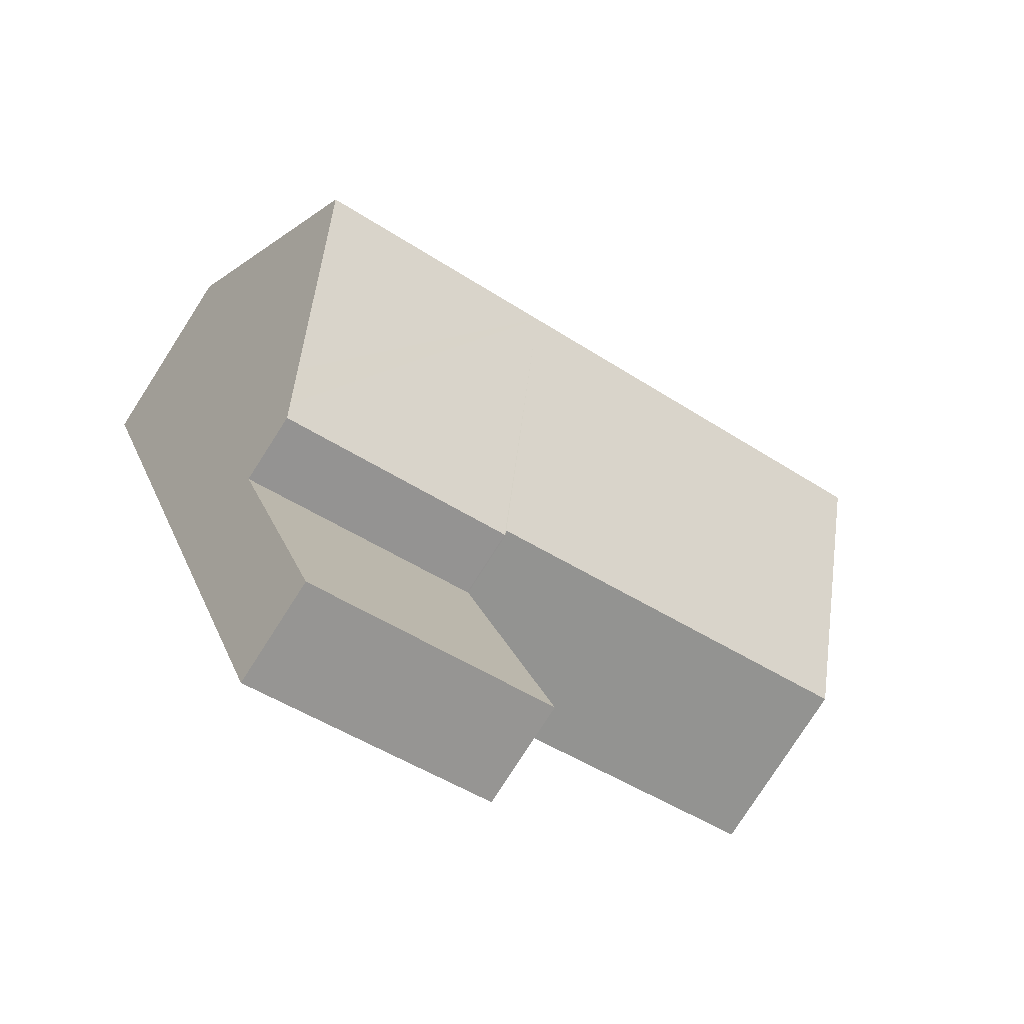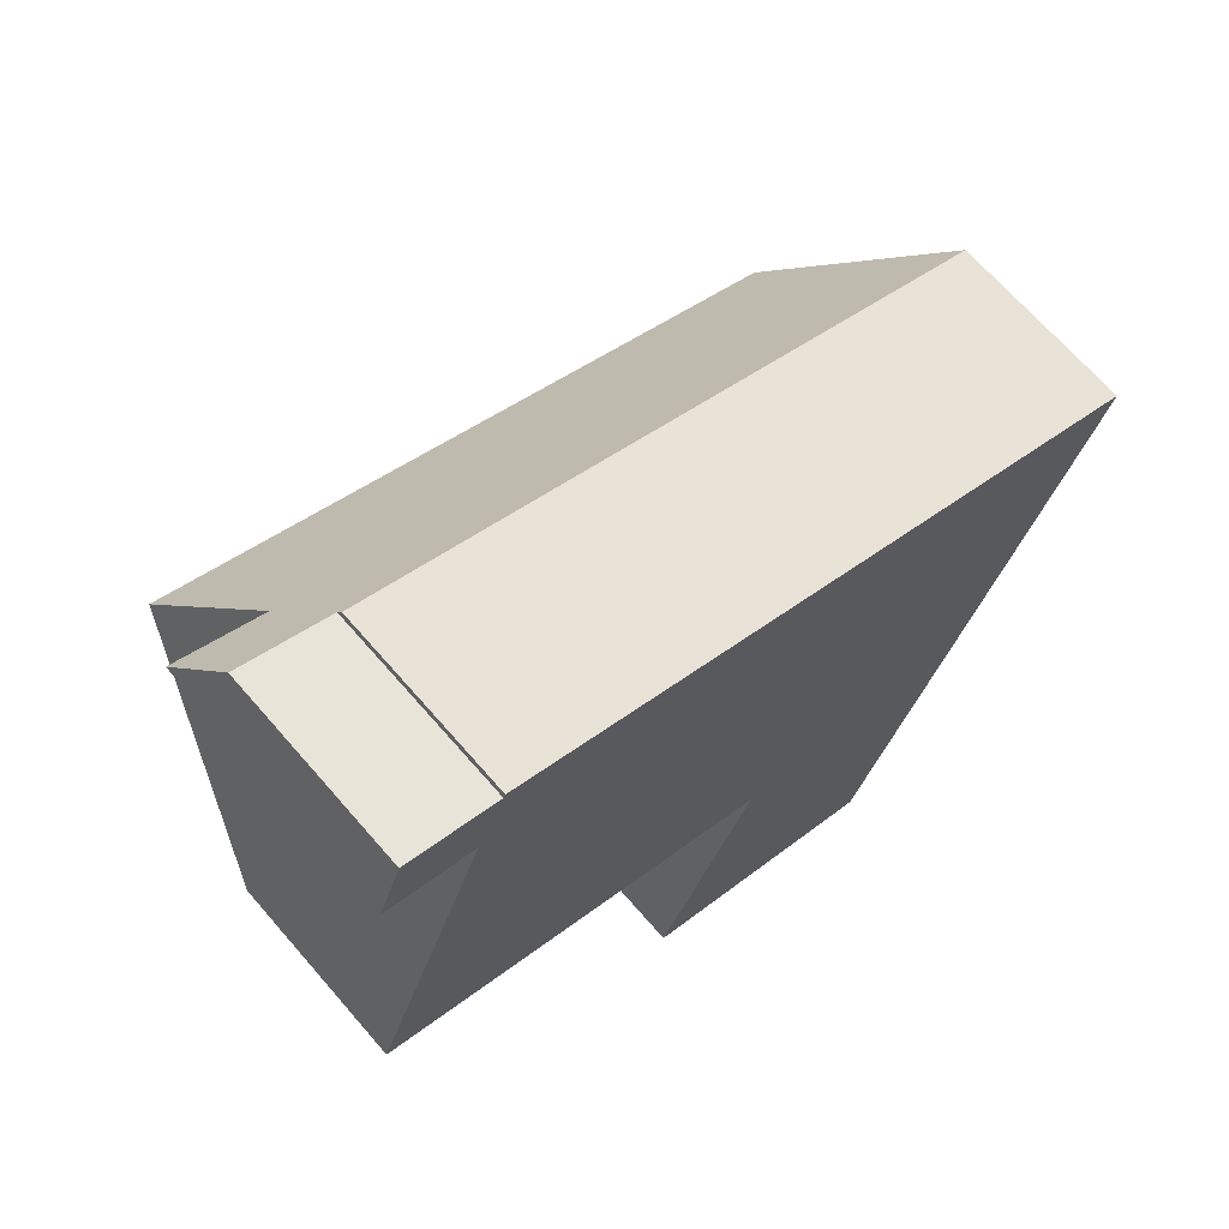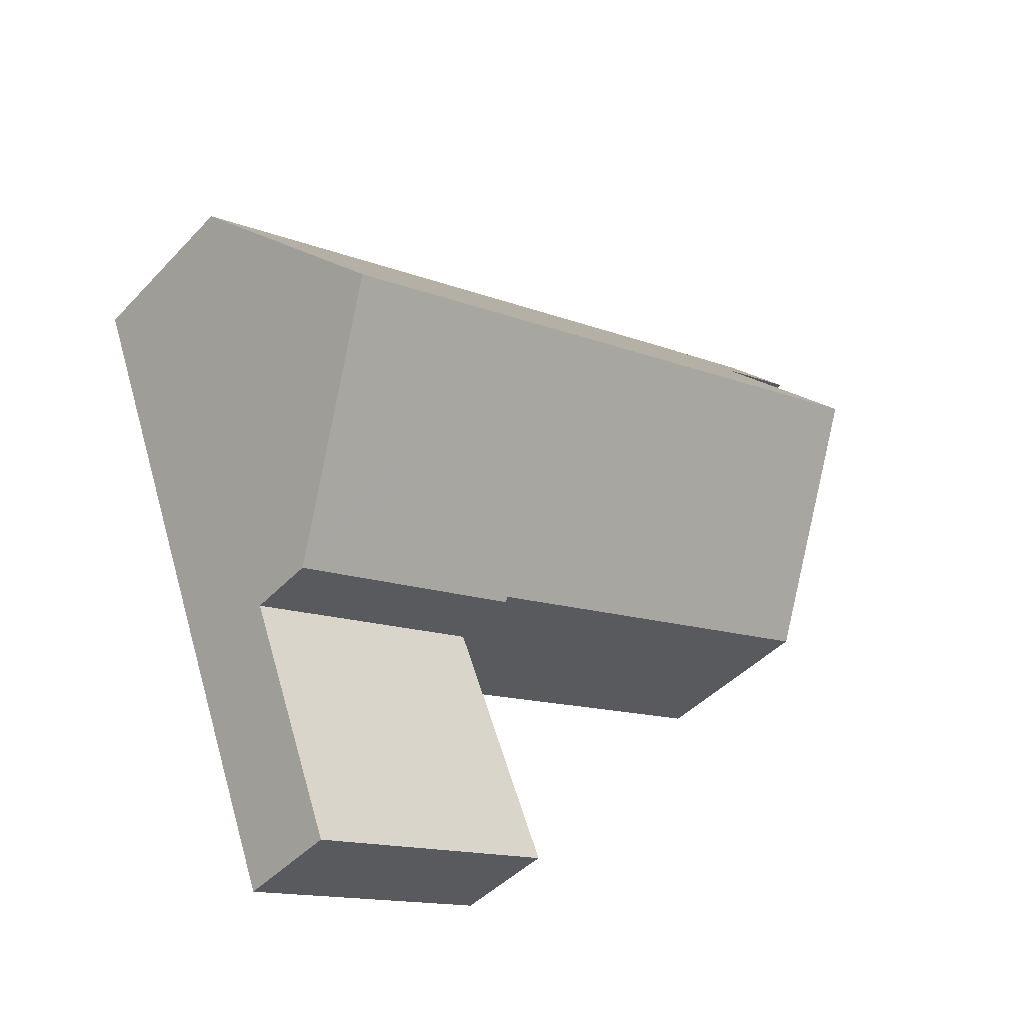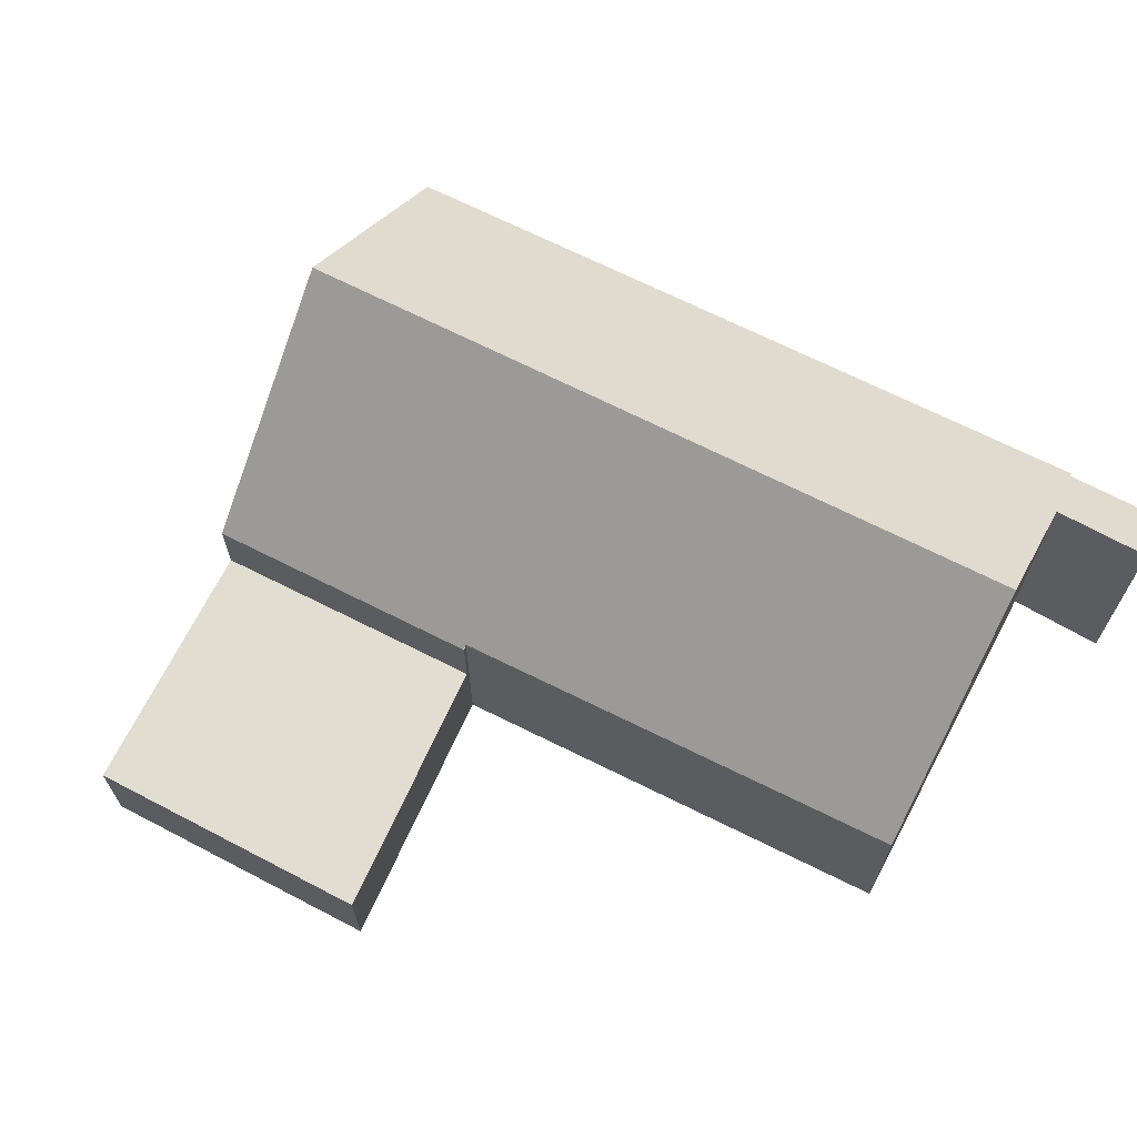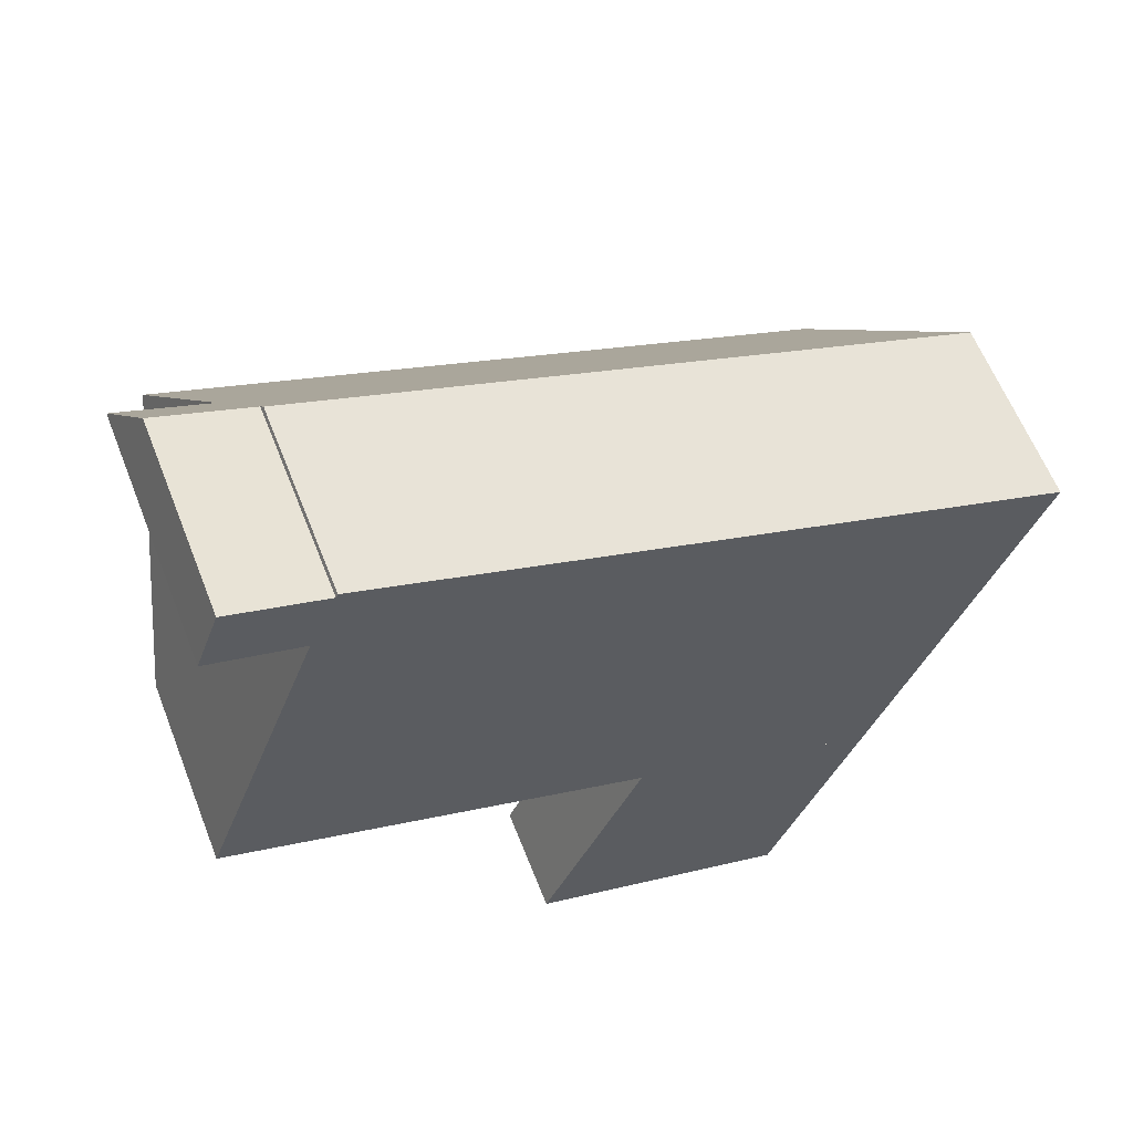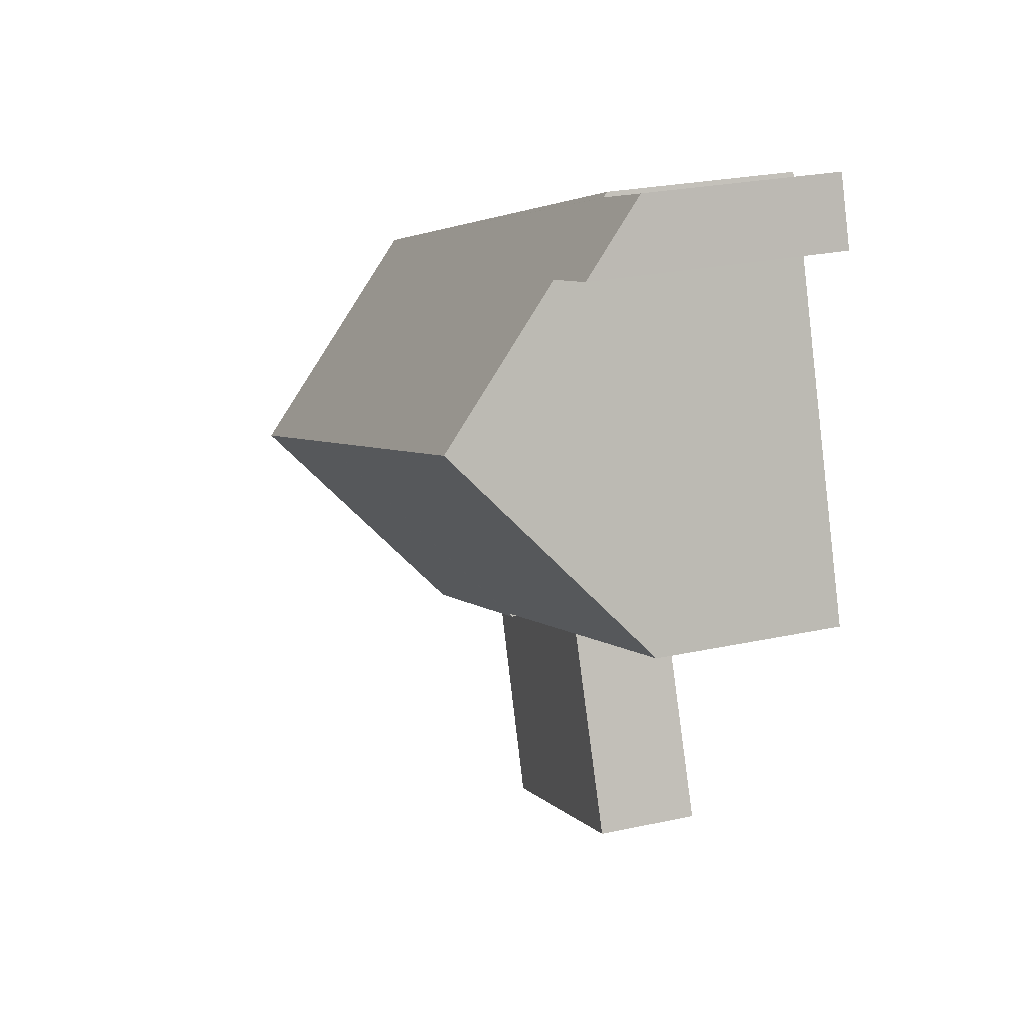
<metadata>
{"format":"obj","ext":"obj","renderer":"f3d","projection":"perspective","resolution":1024,"background":"white","views":[{"elev":-78.9,"azim":147.3,"up":"+Z"},{"elev":68.4,"azim":-41.0,"up":"+Z"},{"elev":-43.4,"azim":140.7,"up":"+Z"},{"elev":68.8,"azim":-132.4,"up":"+Y"},{"elev":61.0,"azim":-21.4,"up":"+Z"},{"elev":25.3,"azim":-109.4,"up":"+Z"}]}
</metadata>
<code>
v  11.04 8.158 0.872
v  14.88 4.03 -5.817
v  9.304 4.03 -3.702
v  14.99 4.279 -5.541
v  15.24 4.892 -4.862
v  16.61 8.158 -1.242
v  9.318 4.113 -3.601
v  0 4.166 2.551e-16
v  1.597 8.158 4.452
v  1.188 4.265 9.54
v  2.574 5.481 7.473
v  0.669 5.576 8.075
v  2.669 5.477 7.443
v  17.87 5.15 2.091
v  3.083 4.207 8.894
v  18.28 4.177 3.169
v  3.265 4.202 8.832
v  3.308 4.114 8.927
v  12.72 4.153 5.309
v  18.28 -1.94e-16 3.169
v  17.87 -1.28e-16 2.091
v  16.61 7.605e-17 -1.242
v  15.24 2.977e-16 -4.862
v  14.88 3.562e-16 -5.817
v  14.99 3.393e-16 -5.541
v  9.304 2.267e-16 -3.702
v  9.279 4.03 -3.692
v  9.279 2.261e-16 -3.692
v  0 0 0
v  9.318 2.205e-16 -3.601
v  0.669 -4.945e-16 8.075
v  2.669 -4.558e-16 7.443
v  2.574 -4.576e-16 7.473
v  3.265 -5.408e-16 8.832
v  3.308 -5.466e-16 8.927
v  1.597 -2.726e-16 4.452
v  1.188 -5.842e-16 9.54
v  3.083 -5.446e-16 8.894
v  12.72 -3.251e-16 5.309
v  9.279 2.438 -3.692
v  7.275 2.438 -9.056
v  7.032 2.438 -8.968
v  12.88 2.438 -11.09
v  13.06 2.438 -10.61
v  9.304 2.438 -3.702
v  14.88 2.438 -5.817
v  13.06 6.495e-16 -10.61
v  12.88 6.792e-16 -11.09
v  7.275 5.545e-16 -9.056
v  7.032 5.491e-16 -8.968
g defaultobject
f 1 2 3
f 2 1 4
f 4 1 5
f 5 1 6
f 1 3 7
f 8 1 7
f 1 8 9
f 10 11 12
f 11 10 13
f 13 1 9
f 1 13 6
f 6 13 14
f 14 13 10
f 14 10 15
f 14 15 16
f 16 15 17
f 16 17 18
f 16 18 19
f 20 14 16
f 14 20 6
f 6 20 21
f 6 21 5
f 5 21 22
f 5 22 23
f 5 23 4
f 4 23 2
f 2 23 24
f 24 23 25
f 24 3 2
f 3 24 26
f 26 27 3
f 27 26 28
f 7 29 8
f 29 7 30
f 11 31 12
f 31 11 13
f 31 13 32
f 31 32 33
f 27 30 7
f 30 27 28
f 34 18 17
f 18 34 35
f 29 9 8
f 9 29 13
f 13 29 36
f 13 36 32
f 31 10 12
f 10 31 37
f 37 15 10
f 15 37 17
f 17 37 34
f 34 37 38
f 35 19 18
f 19 35 39
f 19 39 16
f 16 39 20
f 37 32 38
f 32 37 33
f 33 37 31
f 39 21 20
f 21 39 22
f 22 39 23
f 23 39 25
f 25 39 24
f 24 39 26
f 26 39 30
f 30 39 35
f 30 35 29
f 29 35 34
f 29 34 36
f 36 34 32
f 32 34 38
f 28 26 30
f 40 41 42
f 41 40 43
f 43 40 44
f 44 40 45
f 44 45 46
f 28 45 40
f 45 28 26
f 26 46 45
f 46 26 24
f 24 44 46
f 44 24 47
f 44 47 43
f 43 47 48
f 48 41 43
f 41 48 49
f 41 49 42
f 42 49 50
f 50 40 42
f 40 50 28
f 26 47 24
f 47 26 28
f 47 28 50
f 47 50 49
f 47 49 48

</code>
